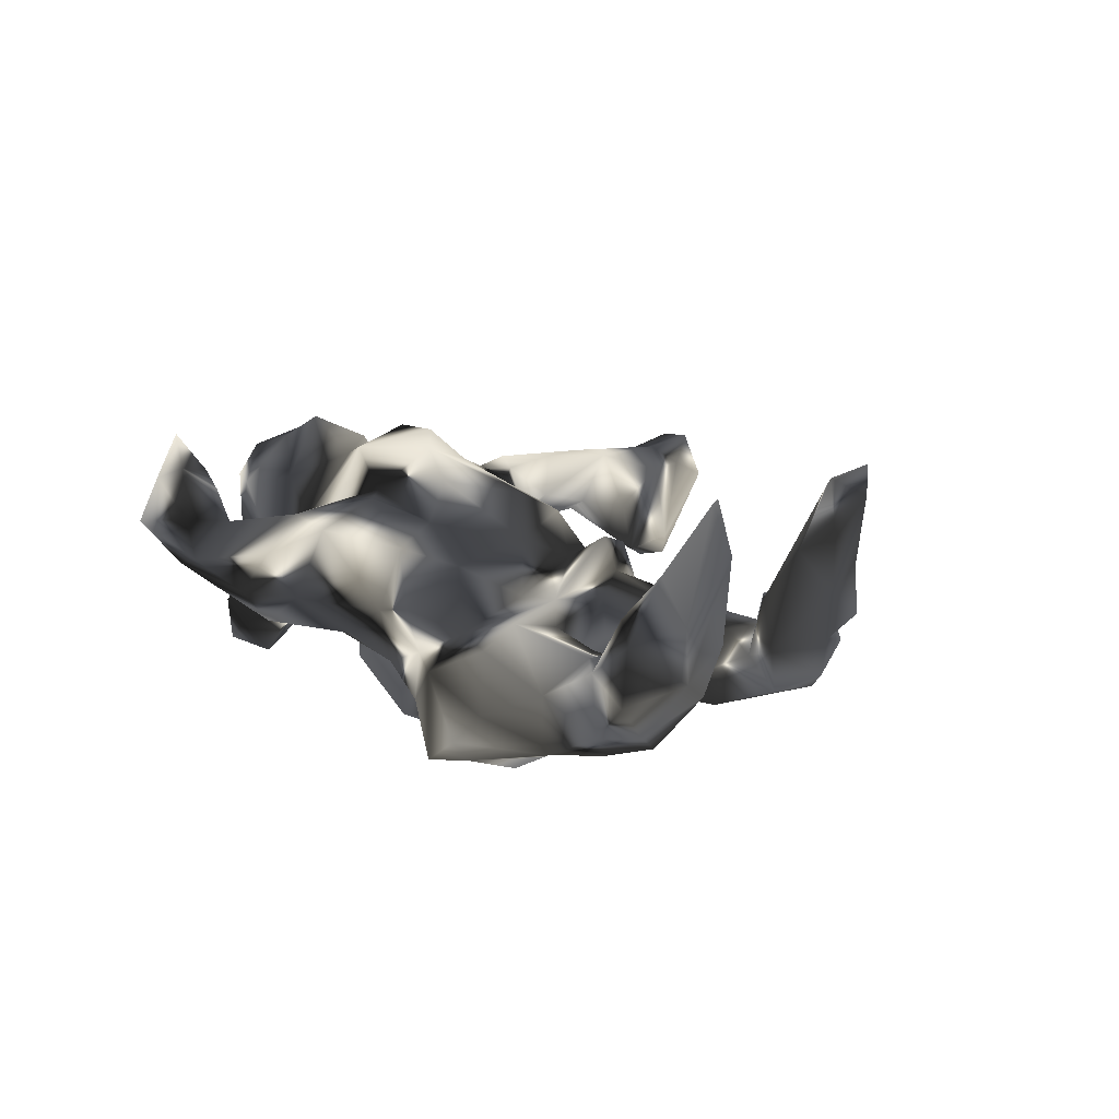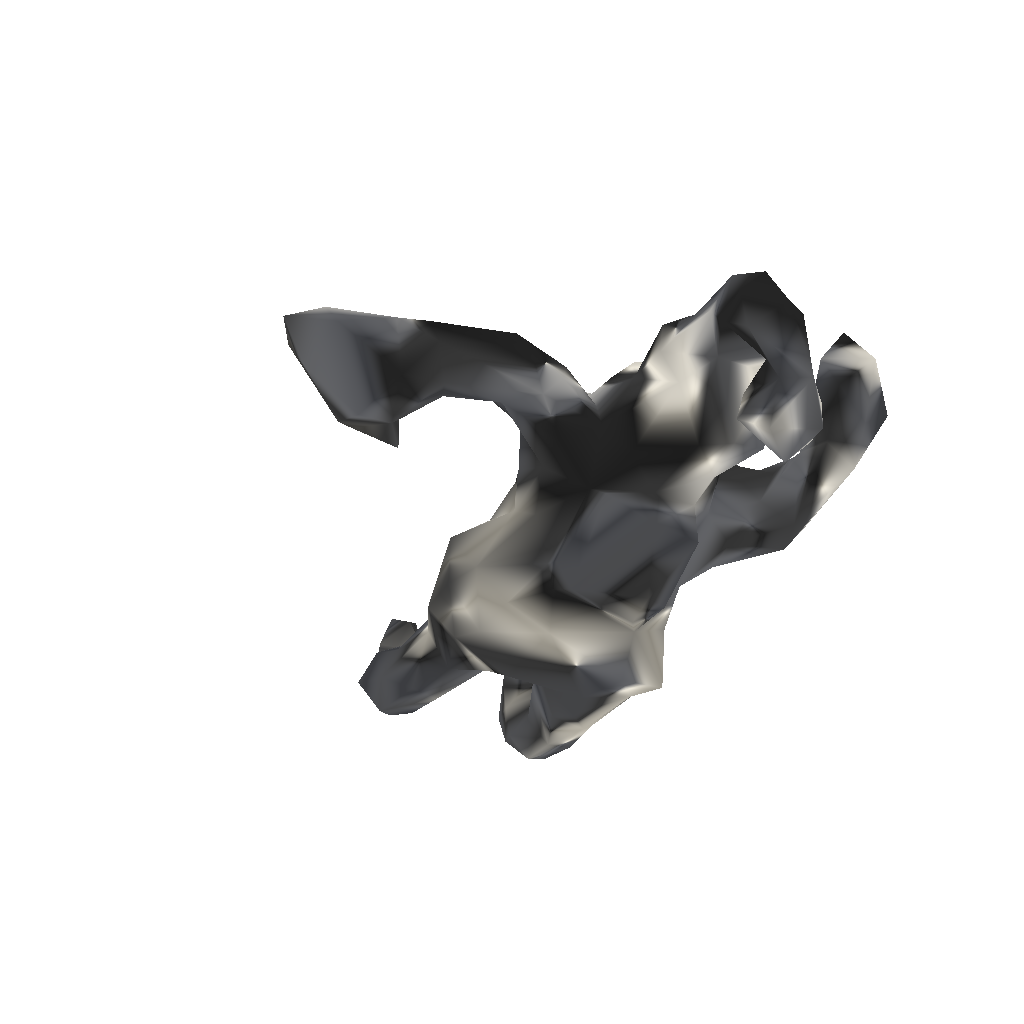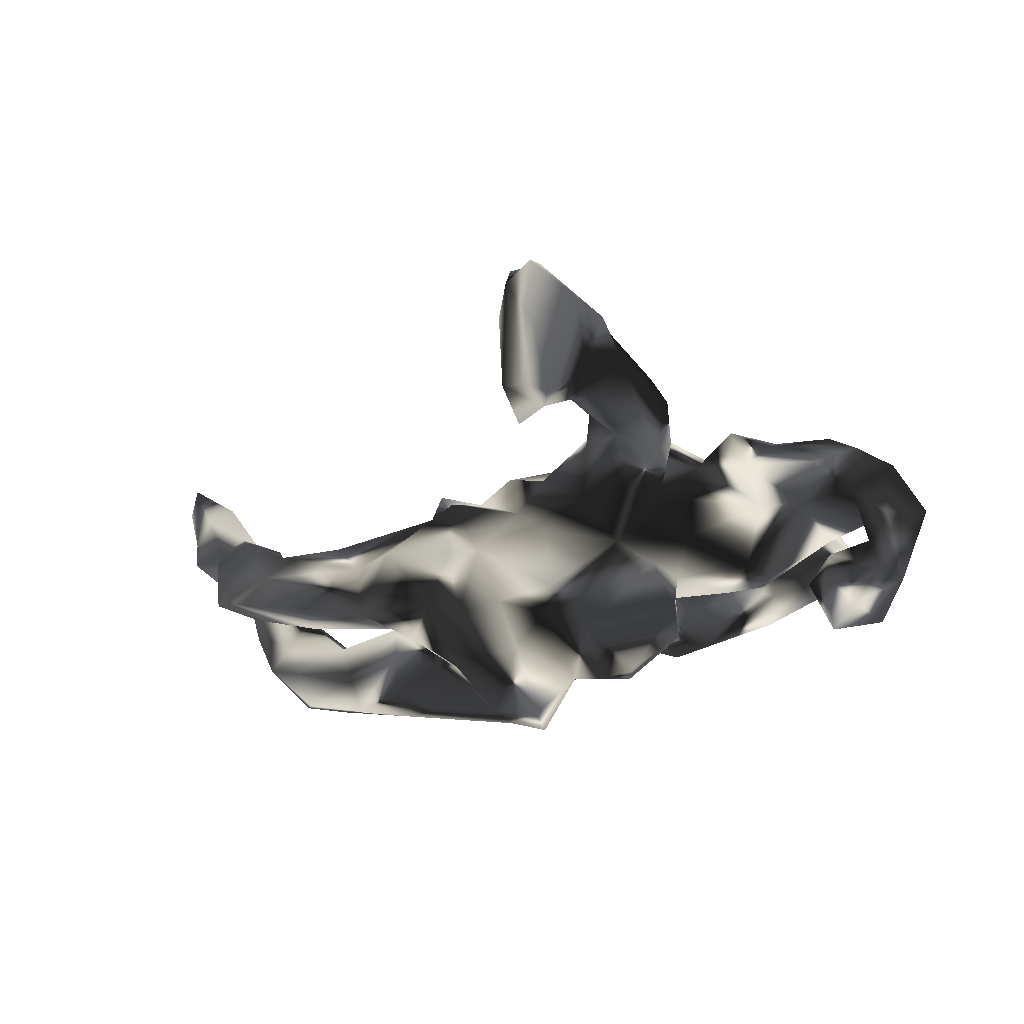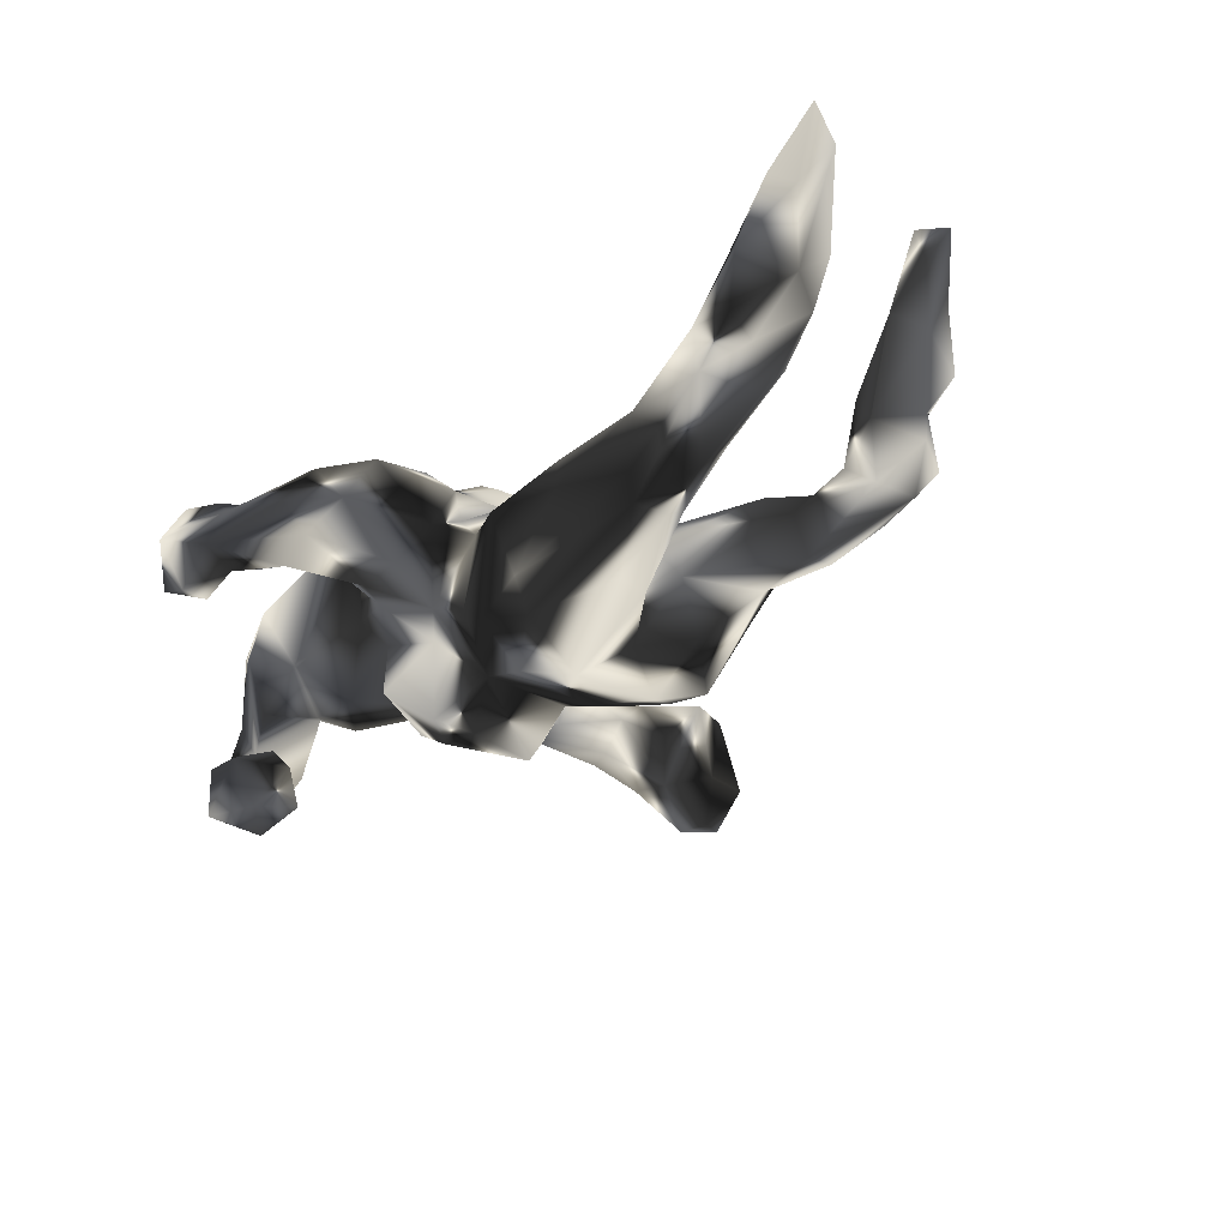
<metadata>
{"format":"obj","ext":"obj","renderer":"f3d","projection":"perspective","resolution":1024,"background":"white","views":[{"elev":15.9,"azim":48.7,"up":"+Z"},{"elev":-43.4,"azim":-115.2,"up":"+Z"},{"elev":-40.5,"azim":-159.4,"up":"+Z"},{"elev":-41.5,"azim":42.9,"up":"+Z"}]}
</metadata>
<code>
v 0.696 0.1379 -0.03673
v 0.7522 0.1529 0.07618
v 0.6345 0.185 -0.08303
v 0.7842 0.1083 0.1736
v 0.7016 0.1418 0.02369
v 0.7583 0.08674 0.1257
v 0.7161 -0.152 -0.001943
v 0.7327 -0.2025 0.03188
v 0.7549 -0.1522 0.09022
v 0.6526 -0.2185 -0.07195
v 0.6525 0.2324 -0.007686
v 0.4766 0.1745 -0.1296
v 0.6363 -0.1244 -0.04797
v 0.547 0.219 -0.06531
v 0.5986 0.2128 0.04311
v 0.67 0.1813 0.05761
v 0.7038 0.06573 0.1867
v 0.6423 0.07592 0.001785
v 0.6115 0.1191 -0.08276
v 0.8181 -0.2024 0.2516
v 0.7533 -0.1631 0.2065
v 0.7924 0.04968 0.2279
v 0.6652 -0.2633 0.08754
v 0.8294 0.07537 0.2979
v 0.7308 0.1589 0.1838
v 0.6479 0.1494 0.1182
v 0.4703 0.1226 -0.1461
v 0.6184 -0.161 -0.1122
v 0.6555 -0.1245 0.04136
v 0.6391 -0.2501 -0.02081
v 0.7163 0.09235 0.264
v 0.4741 0.08808 -0.07813
v 0.7746 0.05389 0.3176
v 0.563 0.1058 -0.02957
v 0.8046 0.1044 0.3376
v 0.781 -0.2552 0.1454
v 0.5696 -0.2395 -0.08985
v 0.5649 0.1352 0.0714
v 0.523 0.197 -0.002464
v 0.5045 -0.1058 -0.1024
v 0.6066 0.09252 0.08037
v 0.4918 -0.1477 -0.1636
v 0.8108 -0.236 0.3341
v 0.7285 -0.2571 0.212
v 0.782 -0.1968 0.33
v 0.6663 -0.2059 0.1691
v 0.5581 -0.2383 0.01444
v 0.37 0.139 -0.1443
v 0.5514 -0.1511 0.01192
v 0.4825 0.1381 -0.01145
v 0.6164 -0.2309 0.115
v 0.3521 0.1942 -0.07933
v 0.5429 -0.1971 0.03302
v 0.4081 0.1744 0.004001
v 0.2893 0.03685 -0.1312
v 0.377 -0.05688 -0.1143
v 0.2694 0.09659 -0.2075
v 0.3858 -0.07935 -0.02525
v 0.443 -0.1401 -0.01139
v 0.3937 -0.1116 -0.1695
v 0.4013 -0.2072 -0.1558
v 0.3837 -0.1774 -0.1863
v 0.2678 -0.02332 -0.191
v 0.1805 0.09202 -0.2849
v 0.1922 0.1993 -0.0018
v 0.1691 -0.2072 -0.2174
v 0.1938 0.2016 -0.2142
v 0.4266 -0.2257 -0.06004
v 0.2718 0.2293 -0.08638
v 0.2067 0.01664 -0.2382
v 0.294 -0.1069 -0.2331
v 0.153 -0.05392 -0.3089
v 0.2645 -0.005146 -0.07932
v 0.2984 0.02908 -0.04841
v 0.2832 -0.239 -0.1315
v 0.1596 -0.1671 -0.2634
v 0.2976 -0.03033 -0.09513
v 0.2221 0.1235 0.03834
v 0.406 0.1054 0.01029
v 0.1356 0.2422 -0.134
v 0.1442 0.1701 -0.225
v 0.2903 -0.07834 -0.007258
v 0.08527 -0.1089 -0.2953
v 0.2608 0.05674 0.01287
v 0.2279 -0.02472 0.01521
v 0.2563 -0.1426 0.003548
v 0.2545 -0.2059 -0.03143
v 0.1749 0.1375 0.0884
v 0.06877 0.1464 -0.2018
v 0.1034 -0.2089 -0.2671
v 0.06576 0.05646 -0.2502
v 0.1429 -0.2372 -0.09004
v 0.1332 0.2425 -0.0151
v 0.1727 -0.0531 0.01562
v 0.1825 0.1772 0.07253
v 0.1598 -0.1729 -0.03036
v 0.09073 0.204 -0.1137
v -0.002572 -0.09147 -0.2453
v 0.08003 -0.2074 -0.07662
v -0.003343 0.08152 -0.201
v 0.02861 -0.1785 -0.1833
v -0.07541 -0.04758 -0.2926
v 0.1362 0.09017 0.05208
v 0.09914 0.1718 0.03175
v 0.02744 0.1505 0.005707
v -0.002592 -0.2288 -0.01556
v -0.02633 0.1302 -0.04166
v 0.05018 0.1368 0.1119
v -0.08826 0.1164 -0.2104
v -0.09844 -0.1222 -0.1376
v -0.02004 0.1025 -0.1557
v -0.08479 0.4461 -0.04669
v 0.03336 -0.1992 -0.01175
v -0.1161 -0.09553 -0.2701
v -0.142 0.5887 -0.09055
v -0.1383 -0.04882 -0.2811
v -0.1547 0.7018 0.05228
v -0.08876 0.544 -0.03782
v 0.07878 0.03036 0.08283
v -0.04652 -0.175 -0.1316
v -0.0859 0.512 0.1046
v -0.08514 0.08528 -0.2657
v -0.03847 -0.08832 0.1101
v 0.06068 -0.1032 0.05386
v 0.04866 0.05364 0.157
v -0.2257 0.07984 -0.138
v -0.1763 -0.173 -0.04728
v -0.06381 -0.2443 -0.06919
v -0.129 0.4652 0.02952
v -0.09429 0.5779 0.1058
v -0.238 -0.01332 -0.1886
v -0.03401 0.1703 0.05751
v -0.1955 0.6796 -0.03288
v -0.03898 0.0915 0.1142
v 0.000271 -0.1839 0.08889
v -0.1103 0.1527 0.002678
v -0.1496 0.4861 -0.05695
v -0.2122 0.734 0.05957
v -0.2149 -0.1206 -0.1756
v -0.1436 0.6488 0.1418
v -0.0643 -0.1929 0.1669
v -0.2728 0.6482 0.02471
v -0.08148 -0.3474 0.01264
v -0.1829 0.5641 -0.09966
v -0.165 0.3917 0.04438
v -0.1394 0.2157 0.0662
v -0.1778 0.3059 0.06966
v -0.01878 -0.06911 0.1867
v -0.1442 -0.3654 -0.03958
v -0.2257 0.4147 0.01374
v -0.1439 0.5551 0.1333
v -0.2264 0.296 0.01132
v -0.14 -0.2402 -0.07021
v -0.2487 -0.008356 -0.1185
v -0.2176 0.1715 -0.02472
v -0.1527 0.0755 -0.05903
v -0.1795 0.4606 0.1245
v -0.2363 0.5039 -0.01563
v -0.1609 -0.4063 0.01751
v -0.2137 -0.1191 -0.07747
v -0.203 0.6519 0.1358
v -0.09417 0.1385 0.1469
v -0.2164 0.2487 0.1248
v -0.06993 -0.2964 0.1272
v -0.2908 0.241 -0.002283
v -0.284 0.5391 0.07627
v -0.07117 -0.06144 0.2367
v -0.2526 0.09716 0.01177
v -0.23 0.3573 0.129
v -0.2899 0.05623 -0.07707
v -0.3854 -0.03075 -0.1091
v -0.127 -0.3746 0.08655
v -0.2911 0.4551 0.04371
v -0.2005 -0.205 0.08433
v -0.08057 0.02814 0.2004
v -0.2685 0.4676 0.1174
v -0.3257 -0.09415 -0.1137
v -0.1041 -0.1519 0.1683
v -0.2075 -0.2774 0.004183
v -0.2556 0.1083 0.05653
v -0.2027 0.08893 0.1524
v -0.3112 0.2096 0.03438
v -0.1449 -0.2992 0.1415
v -0.2053 -0.3194 0.1008
v -0.2035 0.147 0.1411
v -0.2953 -0.1716 0.08511
v -0.3292 0.2853 0.07065
v -0.305 0.3022 0.1241
v -0.2824 0.1858 0.1055
v -0.2515 -0.1502 -0.02079
v -0.1916 0.03614 0.2359
v -0.2163 -0.1595 0.1289
v -0.2439 0.01186 0.2401
v -0.4406 0.03437 -0.022
v -0.2763 -0.4265 0.05403
v -0.276 -0.3562 0.112
v -0.2206 -0.3424 -0.04489
v -0.3245 0.06186 0.09175
v -0.525 -0.1172 -0.2419
v -0.3255 -0.3013 0.04233
v -0.5362 -0.0181 -0.1855
v -0.4132 -0.09225 -0.1016
v -0.3839 -0.1748 -0.05549
v -0.3299 -0.1853 0.1562
v -0.2233 -0.1039 0.2187
v -0.495 -0.07569 -0.1545
v -0.3403 -0.04122 0.1778
v -0.5509 -0.02826 -0.1303
v -0.4176 0.05573 0.07649
v -0.5413 -0.1079 -0.03314
v -0.4835 -0.1789 0.1173
v -0.445 -0.4352 0.09279
v -0.5239 -0.1722 -0.173
v -0.3423 -0.415 0.03095
v -0.3917 0.02997 0.1914
v -0.3721 -0.3354 0.04346
v -0.5845 -0.0519 -0.239
v -0.5384 -0.08269 -0.09965
v -0.5124 -0.00793 -0.003984
v -0.6163 -0.1411 -0.2314
v -0.6036 -0.1568 -0.1479
v -0.3254 -0.4104 0.1159
v -0.3941 -0.3018 0.1399
v -0.6434 -0.04324 -0.1718
v -0.629 -0.03072 -0.1156
v -0.6663 -0.06362 -0.1061
v -0.4623 0.007273 0.1489
v -0.6198 -0.0569 -0.05456
v -0.4566 -0.3674 0.03236
v -0.4652 -0.05739 0.2125
v -0.5528 0.02501 0.06763
v -0.5202 -0.1692 0.03497
v -0.412 -0.3614 0.1848
v -0.6791 0.03563 -0.1107
v -0.3907 -0.08081 0.2451
v -0.6365 0.02471 0.0783
v -0.5867 -0.1278 0.106
v -0.6209 0.04884 -0.04329
v -0.6741 -0.09365 -0.1771
v -0.4028 -0.1394 0.2154
v -0.4277 -0.4056 0.1717
v -0.4885 -0.2953 0.07788
v -0.4724 -0.2731 0.1562
v -0.5615 -0.1022 0.166
v -0.7478 -0.01033 -0.09345
v -0.6919 0.05092 -0.03359
v -0.7288 -0.04996 -0.08962
v -0.498 -0.3193 0.2283
v -0.5822 -0.018 0.1553
v -0.7005 -0.002852 0.0331
v -0.6674 -0.05939 0.03232
v -0.5536 -0.3392 0.1059
f 215 227 230
f 25 16 26
f 191 181 198
f 181 180 198
f 180 168 198
f 168 170 194
f 168 194 198
f 198 193 191
f 193 198 207
f 207 198 215
f 198 209 215
f 198 194 209
f 215 209 227
f 227 209 231
f 194 219 209
f 227 231 236
f 227 236 249
f 231 219 238
f 238 234 246
f 231 238 236
f 238 246 250
f 238 250 236
f 246 234 245
f 246 245 250
f 2 16 25
f 1 3 11
f 5 1 11
f 5 11 16
f 14 11 3
f 3 12 14
f 16 11 15
f 26 16 15
f 11 14 15
f 15 39 38
f 15 14 39
f 37 30 47
f 23 51 47
f 30 23 47
f 44 51 23
f 51 44 46
f 28 10 37
f 10 30 37
f 30 8 23
f 10 8 30
f 8 36 23
f 23 36 44
f 36 43 44
f 36 20 43
f 8 20 36
f 229 212 252
f 212 241 252
f 212 222 241
f 222 233 241
f 214 212 229
f 216 214 229
f 195 222 212
f 214 195 212
f 197 214 216
f 195 196 222
f 159 195 214
f 183 184 196
f 195 183 196
f 195 172 183
f 214 149 159
f 197 149 214
f 159 172 195
f 149 143 159
f 143 172 159
f 143 164 172
f 19 18 34
f 1 18 19
f 6 24 22
f 6 4 24
f 228 232 251
f 250 251 237
f 232 237 251
f 211 244 237
f 230 244 240
f 239 226 247
f 221 226 239
f 228 210 232
f 211 240 244
f 235 230 240
f 224 217 239
f 217 220 239
f 218 226 221
f 218 225 226
f 218 208 225
f 219 202 210
f 240 204 235
f 204 207 235
f 201 199 217
f 206 208 218
f 206 201 208
f 206 199 201
f 171 202 219
f 204 186 207
f 186 205 207
f 192 205 186
f 171 177 202
f 154 177 171
f 177 203 202
f 178 167 205
f 223 243 233
f 216 229 242
f 223 216 242
f 7 13 29
f 29 13 49
f 87 86 96
f 110 120 127
f 248 243 252
f 49 13 40
f 28 42 40
f 40 58 49
f 40 42 56
f 58 40 56
f 42 60 56
f 49 58 59
f 71 63 60
f 71 72 63
f 63 72 70
f 59 58 86
f 86 58 82
f 98 83 90
f 86 85 96
f 96 85 94
f 102 98 114
f 113 96 124
f 110 98 120
f 114 98 110
f 113 124 135
f 114 110 139
f 223 200 216
f 196 200 223
f 233 196 223
f 222 196 233
f 200 179 197
f 184 200 196
f 184 179 200
f 179 153 197
f 172 164 183
f 149 197 153
f 128 149 153
f 128 106 143
f 143 106 164
f 90 92 101
f 90 76 66
f 90 66 92
f 92 66 75
f 75 87 92
f 68 87 75
f 66 61 75
f 61 68 75
f 61 37 68
f 68 37 47
f 200 197 216
f 149 128 143
f 220 199 213
f 221 213 218
f 203 232 210
f 211 203 204
f 204 240 211
f 217 199 220
f 206 218 213
f 199 206 213
f 202 203 210
f 203 211 232
f 203 186 204
f 177 190 203
f 190 186 203
f 77 56 63
f 58 77 82
f 186 190 192
f 190 174 192
f 174 183 192
f 192 178 205
f 177 160 190
f 160 127 190
f 183 178 192
f 141 178 183
f 116 139 131
f 139 110 160
f 160 110 127
f 141 123 178
f 135 123 141
f 114 139 116
f 190 127 174
f 122 116 131
f 145 157 147
f 129 121 157
f 145 129 157
f 137 145 150
f 137 129 145
f 158 137 150
f 157 151 176
f 169 157 176
f 166 173 176
f 158 150 173
f 115 118 137
f 115 137 144
f 118 130 121
f 121 130 151
f 151 166 176
f 166 158 173
f 130 118 117
f 117 115 133
f 115 117 118
f 133 115 144
f 130 117 140
f 130 140 151
f 151 140 161
f 133 144 142
f 144 158 142
f 138 142 161
f 151 161 166
f 161 142 166
f 142 158 166
f 117 133 138
f 117 138 161
f 140 117 161
f 138 133 142
f 94 103 119
f 94 85 103
f 85 88 103
f 85 78 88
f 84 78 85
f 85 82 84
f 73 84 82
f 64 91 81
f 57 55 70
f 74 84 73
f 55 74 73
f 64 57 70
f 48 55 57
f 74 32 79
f 55 32 74
f 27 32 55
f 19 34 32
f 27 19 32
f 34 18 41
f 18 17 41
f 6 17 18
f 6 22 17
f 17 33 31
f 17 22 33
f 100 91 98
f 94 119 124
f 60 62 71
f 60 42 62
f 53 49 59
f 53 51 46
f 47 51 53
f 46 49 53
f 29 49 46
f 21 46 45
f 45 46 44
f 43 45 44
f 62 42 37
f 40 13 28
f 21 29 46
f 9 29 21
f 9 7 29
f 20 9 21
f 43 20 45
f 20 21 45
f 7 28 13
f 7 10 28
f 9 8 7
f 8 9 20
f 242 229 252
f 252 241 248
f 241 233 248
f 233 243 248
f 62 37 61
f 28 37 42
f 10 7 8
f 156 170 168
f 155 156 168
f 175 181 191
f 175 162 181
f 101 92 99
f 53 59 47
f 68 47 59
f 62 61 66
f 71 62 76
f 76 62 66
f 68 59 86
f 68 86 87
f 72 71 76
f 72 76 83
f 76 90 83
f 87 96 92
f 92 96 99
f 98 90 101
f 99 96 113
f 106 99 113
f 99 106 120
f 120 106 128
f 101 99 120
f 98 101 120
f 106 113 135
f 153 120 128
f 127 120 153
f 164 106 135
f 164 135 141
f 164 141 183
f 174 127 179
f 127 153 179
f 174 184 183
f 174 179 184
f 223 242 243
f 155 136 156
f 175 134 162
f 109 122 126
f 156 109 126
f 111 109 156
f 107 156 136
f 175 108 134
f 108 175 125
f 107 111 156
f 119 108 125
f 103 108 119
f 103 104 108
f 100 122 109
f 111 100 109
f 89 100 111
f 107 97 111
f 89 111 97
f 81 91 89
f 84 79 78
f 79 54 78
f 67 64 81
f 57 64 67
f 89 91 100
f 74 79 84
f 245 251 250
f 247 251 245
f 247 226 251
f 226 228 251
f 250 237 244
f 249 236 250
f 249 250 244
f 244 230 249
f 234 239 245
f 234 224 239
f 225 224 234
f 225 234 238
f 225 238 228
f 219 228 238
f 219 210 228
f 230 227 249
f 235 215 230
f 201 217 224
f 208 224 225
f 208 201 224
f 209 219 231
f 207 215 235
f 194 171 219
f 205 193 207
f 170 171 194
f 205 191 193
f 167 191 205
f 170 154 171
f 156 154 170
f 167 175 191
f 126 131 154
f 156 126 154
f 125 175 167
f 125 167 148
f 119 125 148
f 126 122 131
f 226 225 228
f 154 160 177
f 148 167 178
f 131 160 154
f 50 39 54
f 14 12 52
f 14 52 39
f 39 52 54
f 54 52 65
f 48 69 52
f 69 48 67
f 54 65 78
f 65 52 69
f 69 67 80
f 80 67 81
f 78 65 95
f 80 81 97
f 97 81 89
f 88 78 95
f 95 65 104
f 65 93 104
f 88 95 104
f 103 88 104
f 93 97 105
f 104 93 105
f 93 80 97
f 97 107 105
f 104 105 108
f 108 105 132
f 134 108 132
f 105 107 136
f 105 136 132
f 132 136 146
f 134 132 162
f 132 146 162
f 131 139 160
f 178 123 148
f 119 148 123
f 124 119 123
f 102 114 116
f 122 102 116
f 122 98 102
f 100 98 122
f 91 83 98
f 82 85 86
f 91 72 83
f 64 72 91
f 77 63 73
f 70 55 73
f 63 70 73
f 82 77 73
f 56 77 58
f 70 72 64
f 60 63 56
f 243 242 252
f 237 232 211
f 239 220 221
f 213 221 220
f 124 123 135
f 96 94 124
f 157 121 151
f 144 137 158
f 137 112 129
f 121 129 112
f 118 112 137
f 112 118 121
f 188 176 187
f 176 173 187
f 150 165 173
f 169 176 188
f 147 157 169
f 187 165 182
f 173 165 187
f 150 152 165
f 155 165 152
f 163 147 169
f 146 147 163
f 147 146 152
f 150 145 152
f 145 147 152
f 189 188 187
f 187 182 189
f 189 185 188
f 185 163 188
f 163 169 188
f 162 163 185
f 162 146 163
f 152 136 155
f 146 136 152
f 69 80 93
f 182 180 189
f 180 185 189
f 185 180 181
f 165 168 182
f 155 168 165
f 181 162 185
f 65 69 93
f 182 168 180
f 1 5 18
f 22 24 33
f 48 27 55
f 245 239 247
f 24 4 35
f 2 4 6
f 5 2 6
f 4 2 25
f 2 5 16
f 5 6 18
f 3 1 19
f 12 3 27
f 3 19 27
f 35 33 24
f 33 35 31
f 35 25 31
f 35 4 25
f 25 26 31
f 41 17 31
f 31 26 41
f 41 26 38
f 26 15 38
f 12 27 48
f 34 38 39
f 34 41 38
f 34 50 32
f 34 39 50
f 32 50 79
f 12 48 52
f 50 54 79
f 48 57 67

</code>
